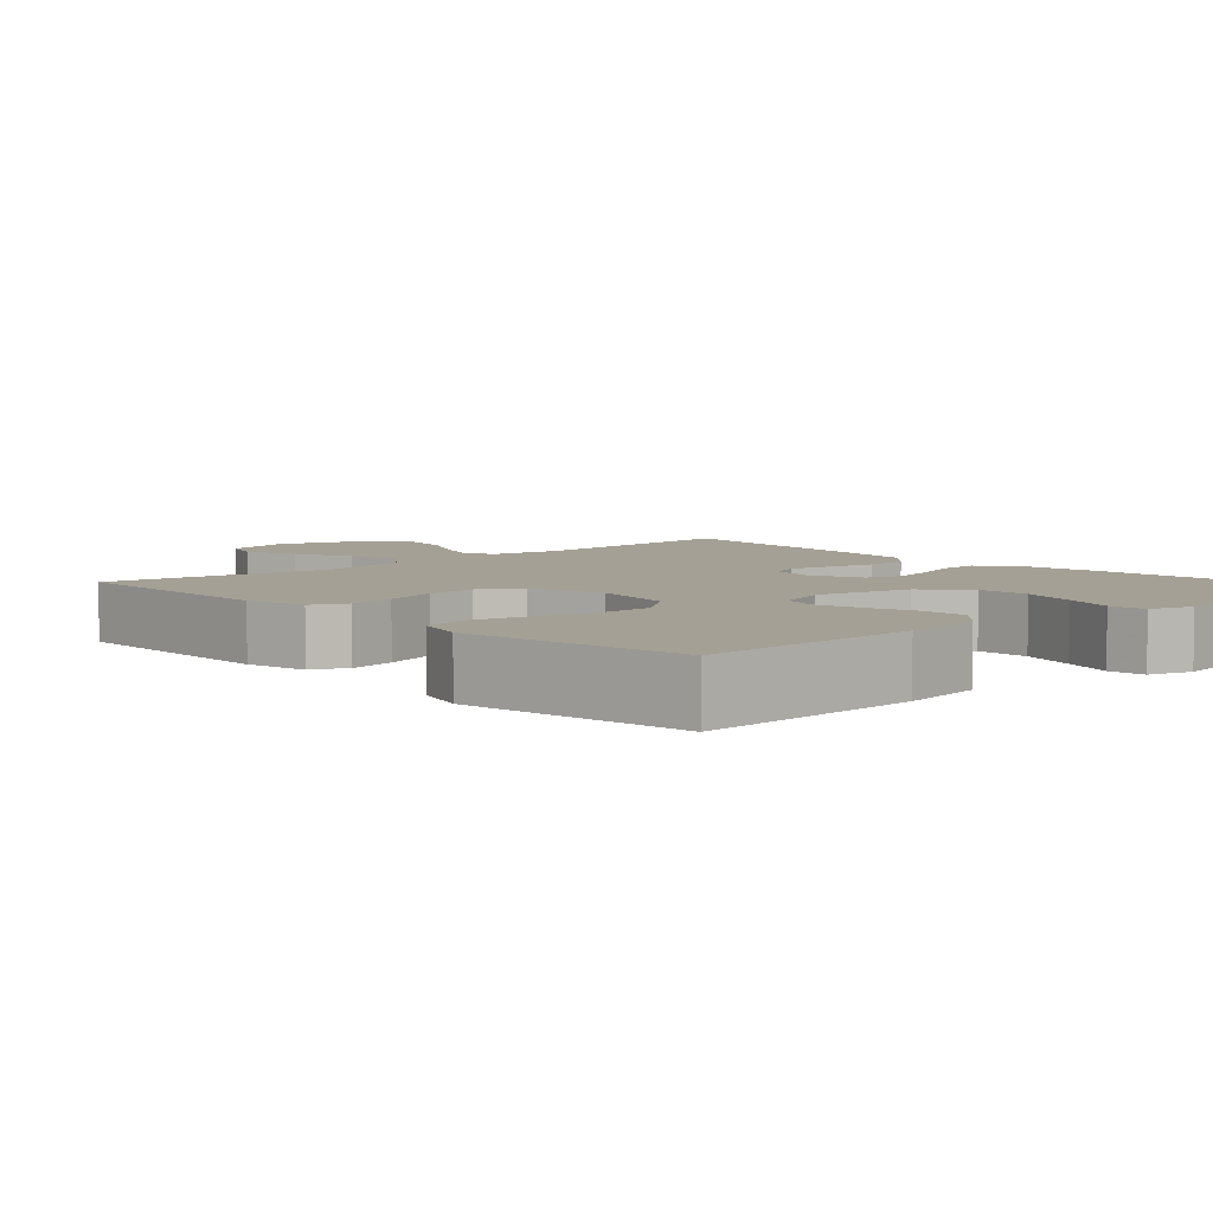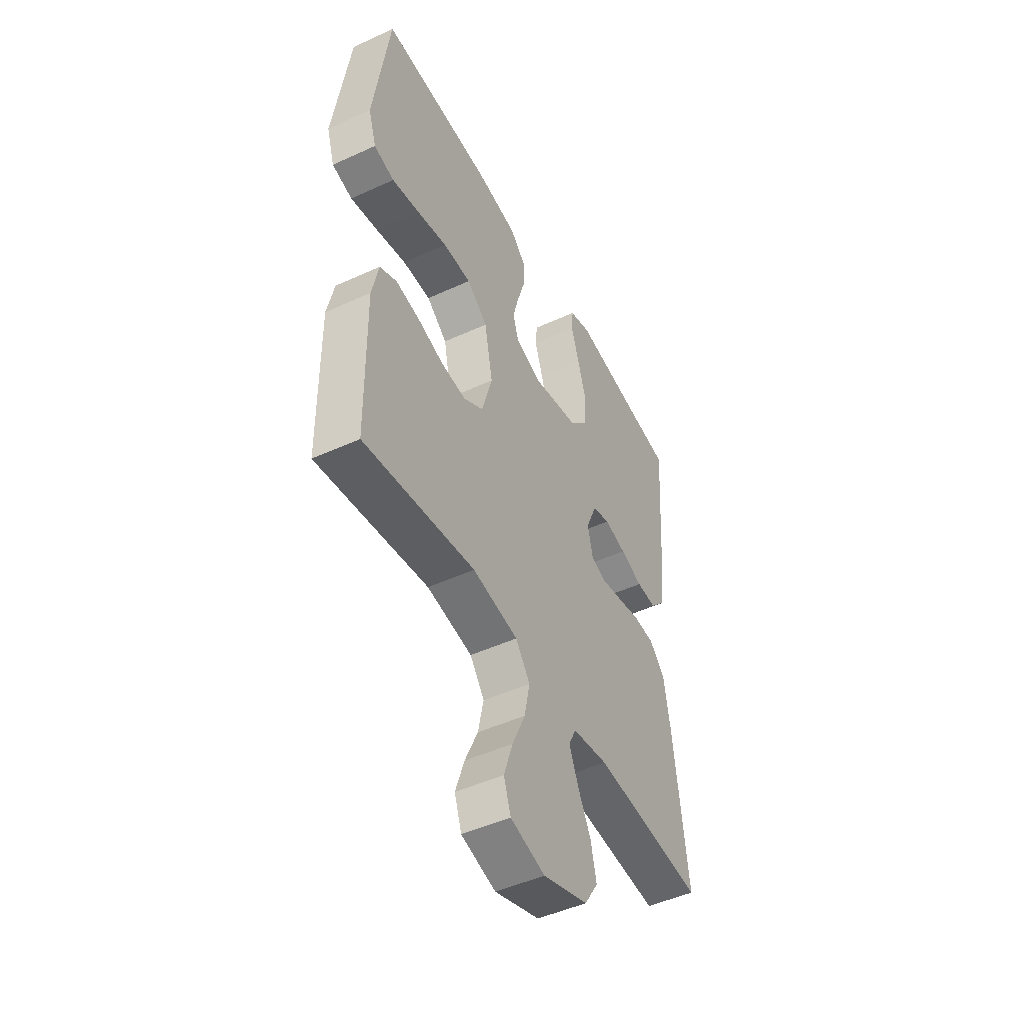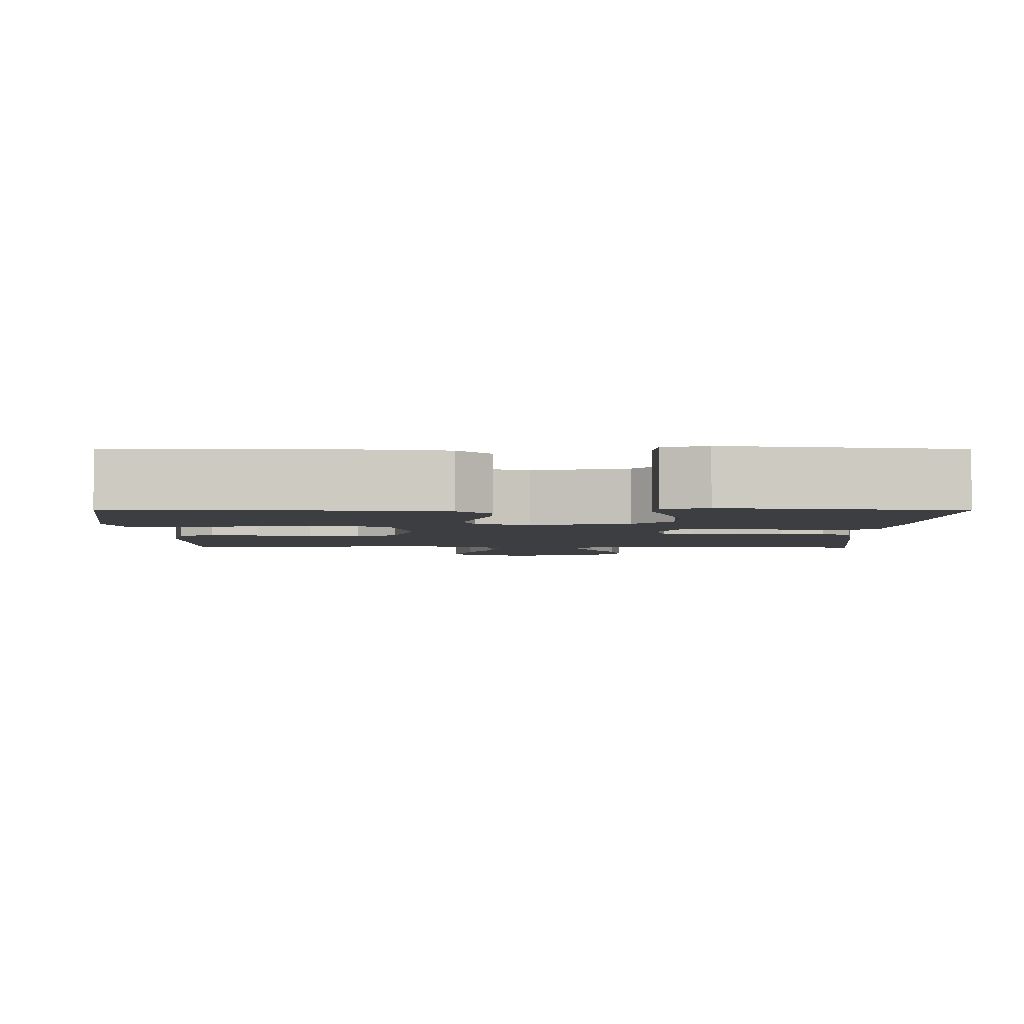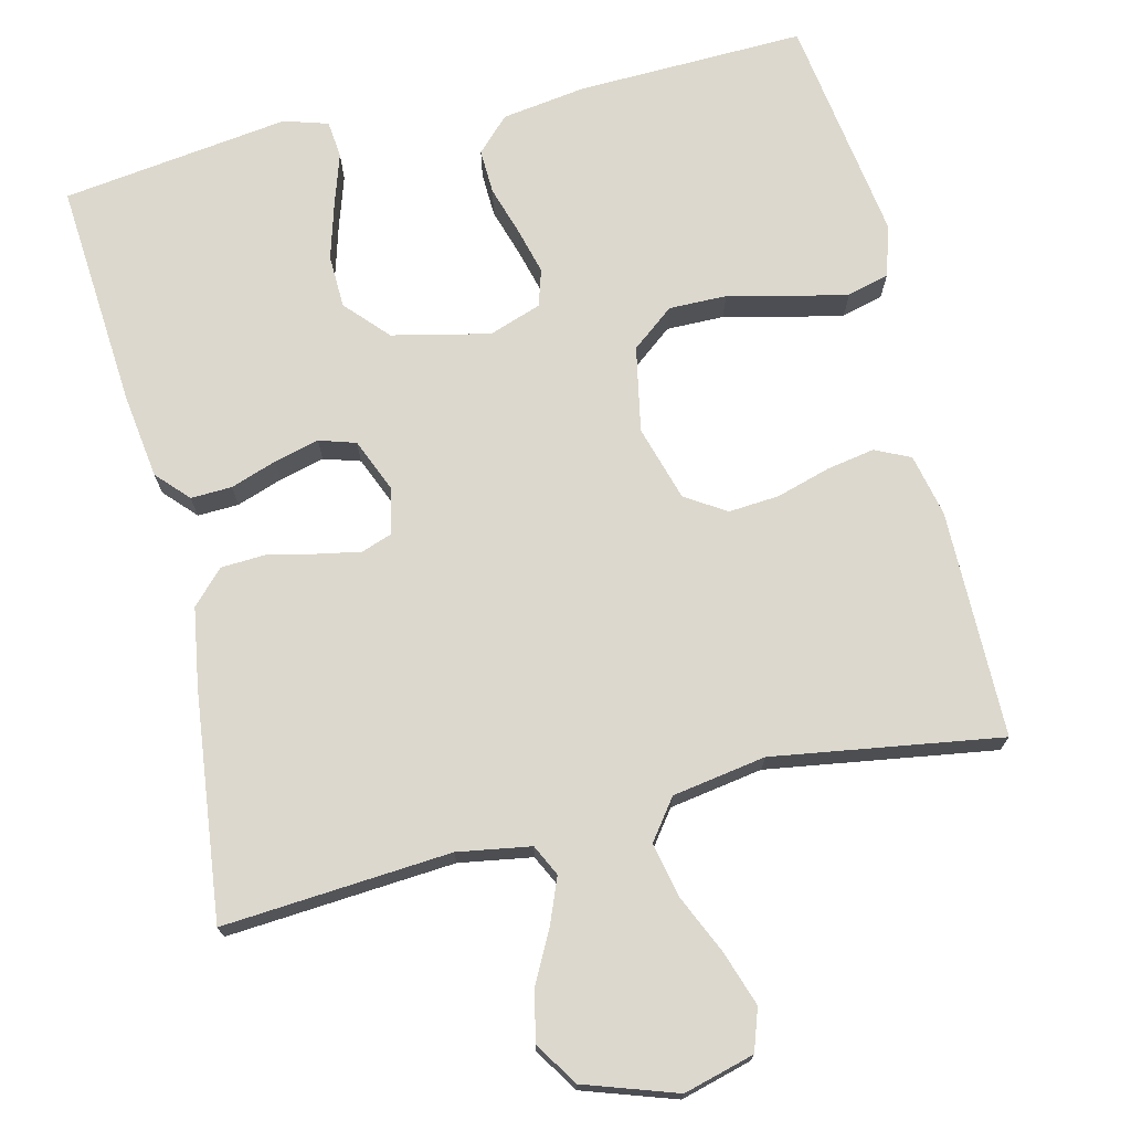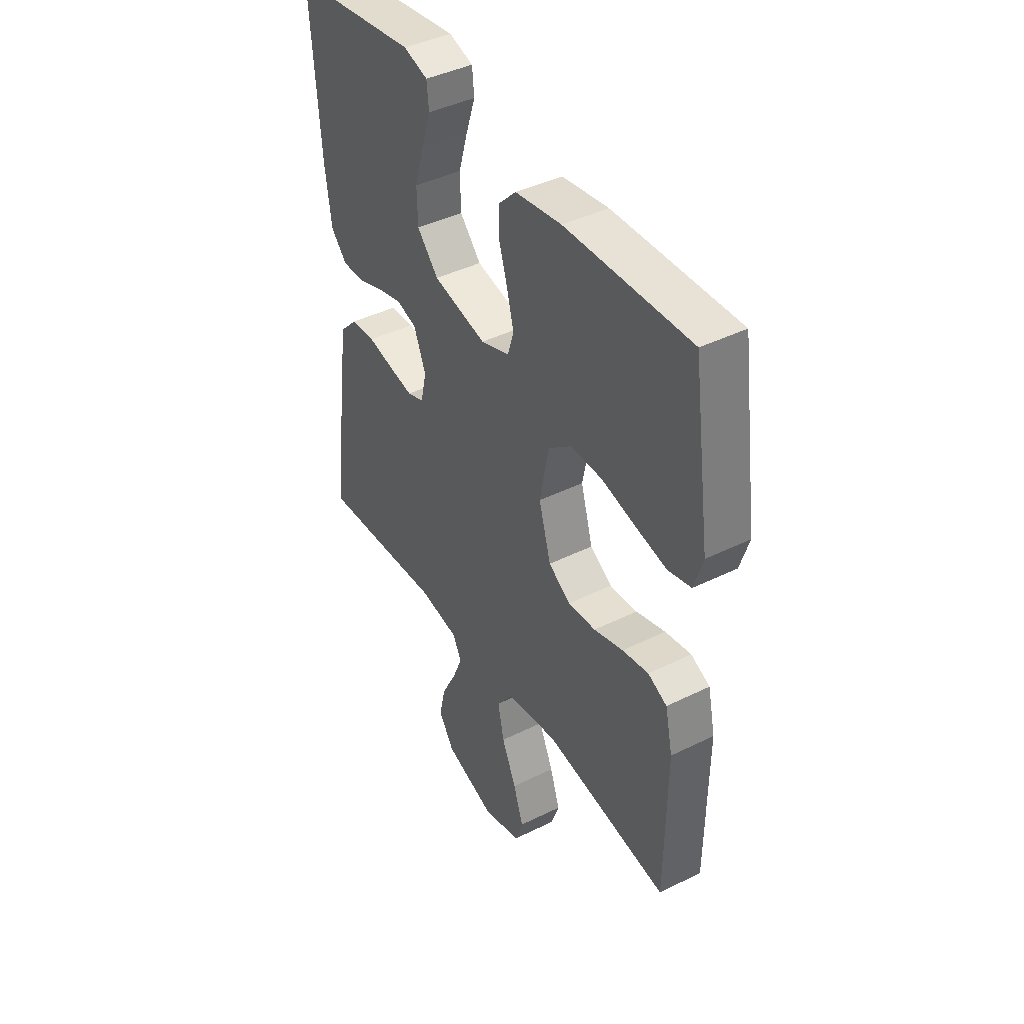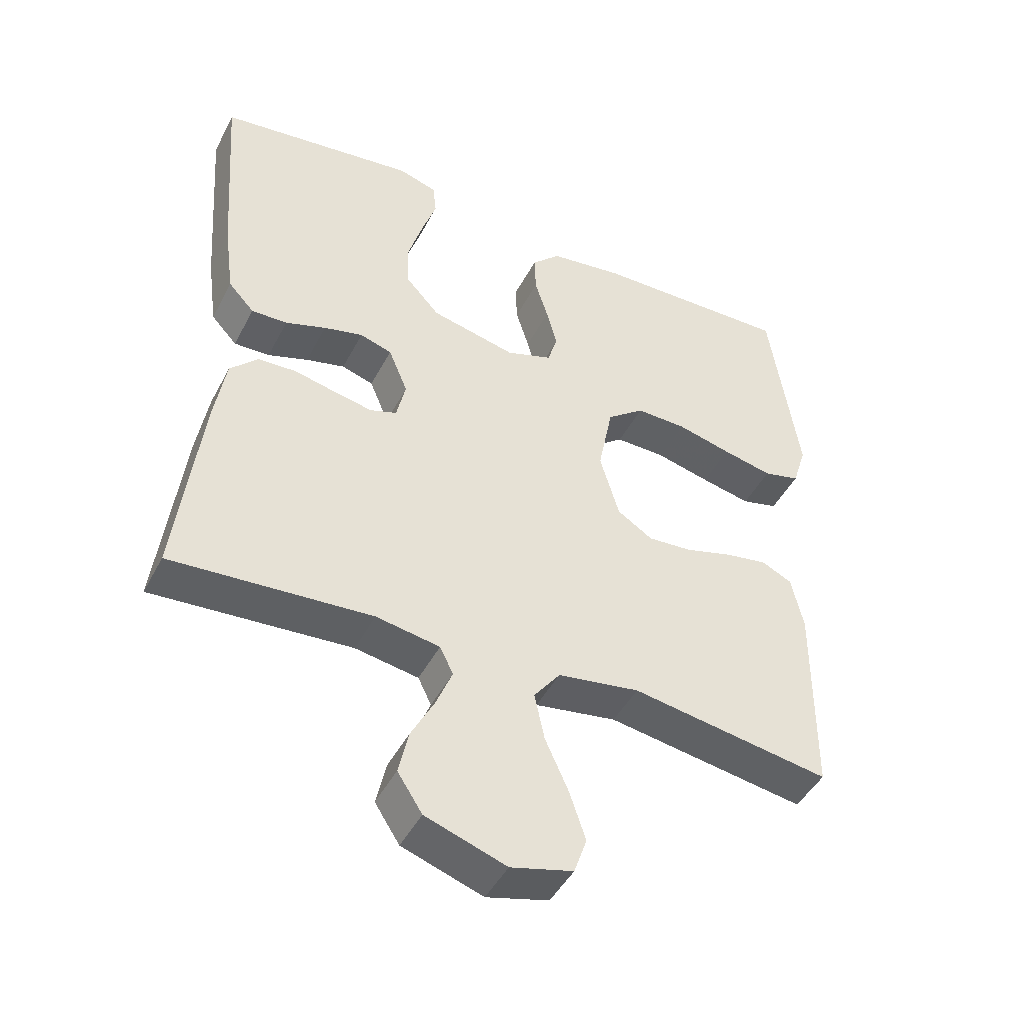
<metadata>
{"format":"obj","ext":"obj","renderer":"f3d","projection":"perspective","resolution":1024,"background":"white","views":[{"elev":5.7,"azim":-42.8,"up":"+Y"},{"elev":-48.1,"azim":-62.8,"up":"+Z"},{"elev":-3.3,"azim":-0.2,"up":"+Y"},{"elev":72.6,"azim":166.3,"up":"+Y"},{"elev":42.1,"azim":-120.8,"up":"+Z"},{"elev":-45.9,"azim":153.6,"up":"+Z"}]}
</metadata>
<code>
v -0.5 0.07 0.5
v -0.2 0.07 0.492
v -0.089 0.07 0.476
v -0.046 0.07 0.433
v -0.048 0.07 0.374
v -0.068 0.07 0.309
v -0.084 0.07 0.248
v -0.069 0.07 0.2
v 0 0.07 0.176
v 0.128 0.07 0.205
v 0.179 0.07 0.261
v 0.181 0.07 0.331
v 0.159 0.07 0.406
v 0.137 0.07 0.473
v 0.142 0.07 0.522
v 0.2 0.07 0.54
v 0.5 0.07 0.5
v 0.478 0.07 0.2
v 0.463 0.07 0.089
v 0.424 0.07 0.047
v 0.37 0.07 0.049
v 0.309 0.07 0.07
v 0.25 0.07 0.085
v 0.202 0.07 0.07
v 0.173 0.07 0
v 0.187 0.07 -0.061
v 0.227 0.07 -0.075
v 0.284 0.07 -0.064
v 0.347 0.07 -0.05
v 0.405 0.07 -0.053
v 0.447 0.07 -0.096
v 0.464 0.07 -0.2
v 0.5 0.07 -0.5
v 0.2 0.07 -0.478
v 0.104 0.07 -0.494
v 0.084 0.07 -0.535
v 0.108 0.07 -0.594
v 0.143 0.07 -0.661
v 0.158 0.07 -0.728
v 0.121 0.07 -0.785
v 0 0.07 -0.826
v -0.093 0.07 -0.801
v -0.112 0.07 -0.746
v -0.088 0.07 -0.674
v -0.053 0.07 -0.596
v -0.038 0.07 -0.525
v -0.077 0.07 -0.473
v -0.2 0.07 -0.453
v -0.5 0.07 -0.5
v -0.503 0.07 -0.2
v -0.485 0.07 -0.118
v -0.439 0.07 -0.096
v -0.376 0.07 -0.107
v -0.305 0.07 -0.128
v -0.238 0.07 -0.133
v -0.185 0.07 -0.099
v -0.156 0.07 0
v -0.178 0.07 0.112
v -0.234 0.07 0.156
v -0.31 0.07 0.155
v -0.392 0.07 0.135
v -0.467 0.07 0.119
v -0.522 0.07 0.133
v -0.543 0.07 0.2
v -0.5 0 0.5
v -0.2 0 0.492
v -0.089 0 0.476
v -0.046 0 0.433
v -0.048 0 0.374
v -0.068 0 0.309
v -0.084 0 0.248
v -0.069 0 0.2
v 0 0 0.176
v 0.128 0 0.205
v 0.179 0 0.261
v 0.181 0 0.331
v 0.159 0 0.406
v 0.137 0 0.473
v 0.142 0 0.522
v 0.2 0 0.54
v 0.5 0 0.5
v 0.478 0 0.2
v 0.463 0 0.089
v 0.424 0 0.047
v 0.37 0 0.049
v 0.309 0 0.07
v 0.25 0 0.085
v 0.202 0 0.07
v 0.173 0 0
v 0.187 0 -0.061
v 0.227 0 -0.075
v 0.284 0 -0.064
v 0.347 0 -0.05
v 0.405 0 -0.053
v 0.447 0 -0.096
v 0.464 0 -0.2
v 0.5 0 -0.5
v 0.2 0 -0.478
v 0.104 0 -0.494
v 0.084 0 -0.535
v 0.108 0 -0.594
v 0.143 0 -0.661
v 0.158 0 -0.728
v 0.121 0 -0.785
v 0 0 -0.826
v -0.093 0 -0.801
v -0.112 0 -0.746
v -0.088 0 -0.674
v -0.053 0 -0.596
v -0.038 0 -0.525
v -0.077 0 -0.473
v -0.2 0 -0.453
v -0.5 0 -0.5
v -0.503 0 -0.2
v -0.485 0 -0.118
v -0.439 0 -0.096
v -0.376 0 -0.107
v -0.305 0 -0.128
v -0.238 0 -0.133
v -0.185 0 -0.099
v -0.156 0 0
v -0.178 0 0.112
v -0.234 0 0.156
v -0.31 0 0.155
v -0.392 0 0.135
v -0.467 0 0.119
v -0.522 0 0.133
v -0.543 0 0.2
f 4 5 6
f 3 4 6
f 2 3 6
f 1 2 6
f 64 1 6
f 63 64 6
f 62 63 6
f 61 62 6
f 60 61 6
f 59 60 6 7
f 58 59 7 8
f 57 58 8 9
f 56 57 9 10
f 52 53 54
f 51 52 54
f 50 51 54
f 49 50 54
f 48 49 54
f 47 48 54 55
f 46 47 55 56
f 43 44 45
f 42 43 45
f 41 42 45
f 40 41 45
f 39 40 45
f 38 39 45
f 37 38 45
f 36 37 45 46
f 46 56 10
f 36 46 10
f 35 36 10
f 32 33 34
f 31 32 34
f 30 31 34
f 29 30 34
f 28 29 34
f 27 28 34 35
f 20 21 22
f 19 20 22
f 18 19 22
f 17 18 22
f 16 17 22
f 15 16 22
f 14 15 22
f 13 14 22
f 12 13 22
f 11 12 22 23
f 10 11 23 24
f 26 27 35
f 25 26 35
f 25 35 10
f 10 24 25
f 70 69 68
f 70 68 67
f 70 67 66
f 70 66 65
f 70 65 128
f 70 128 127
f 70 127 126
f 70 126 125
f 70 125 124
f 71 70 124 123
f 72 71 123 122
f 73 72 122 121
f 74 73 121 120
f 118 117 116
f 118 116 115
f 118 115 114
f 118 114 113
f 118 113 112
f 119 118 112 111
f 120 119 111 110
f 109 108 107
f 109 107 106
f 109 106 105
f 109 105 104
f 109 104 103
f 109 103 102
f 109 102 101
f 110 109 101 100
f 74 120 110
f 74 110 100
f 74 100 99
f 98 97 96
f 98 96 95
f 98 95 94
f 98 94 93
f 98 93 92
f 99 98 92 91
f 86 85 84
f 86 84 83
f 86 83 82
f 86 82 81
f 86 81 80
f 86 80 79
f 86 79 78
f 86 78 77
f 86 77 76
f 87 86 76 75
f 88 87 75 74
f 99 91 90
f 99 90 89
f 74 99 89
f 89 88 74
f 1 65 66 2
f 2 66 67 3
f 3 67 68 4
f 4 68 69 5
f 5 69 70 6
f 6 70 71 7
f 7 71 72 8
f 8 72 73 9
f 9 73 74 10
f 10 74 75 11
f 11 75 76 12
f 12 76 77 13
f 13 77 78 14
f 14 78 79 15
f 15 79 80 16
f 16 80 81 17
f 17 81 82 18
f 18 82 83 19
f 19 83 84 20
f 20 84 85 21
f 21 85 86 22
f 22 86 87 23
f 23 87 88 24
f 24 88 89 25
f 25 89 90 26
f 26 90 91 27
f 27 91 92 28
f 28 92 93 29
f 29 93 94 30
f 30 94 95 31
f 31 95 96 32
f 32 96 97 33
f 33 97 98 34
f 34 98 99 35
f 35 99 100 36
f 36 100 101 37
f 37 101 102 38
f 38 102 103 39
f 39 103 104 40
f 40 104 105 41
f 41 105 106 42
f 42 106 107 43
f 43 107 108 44
f 44 108 109 45
f 45 109 110 46
f 46 110 111 47
f 47 111 112 48
f 48 112 113 49
f 49 113 114 50
f 50 114 115 51
f 51 115 116 52
f 52 116 117 53
f 53 117 118 54
f 54 118 119 55
f 55 119 120 56
f 56 120 121 57
f 57 121 122 58
f 58 122 123 59
f 59 123 124 60
f 60 124 125 61
f 61 125 126 62
f 62 126 127 63
f 63 127 128 64
f 64 128 65 1

</code>
